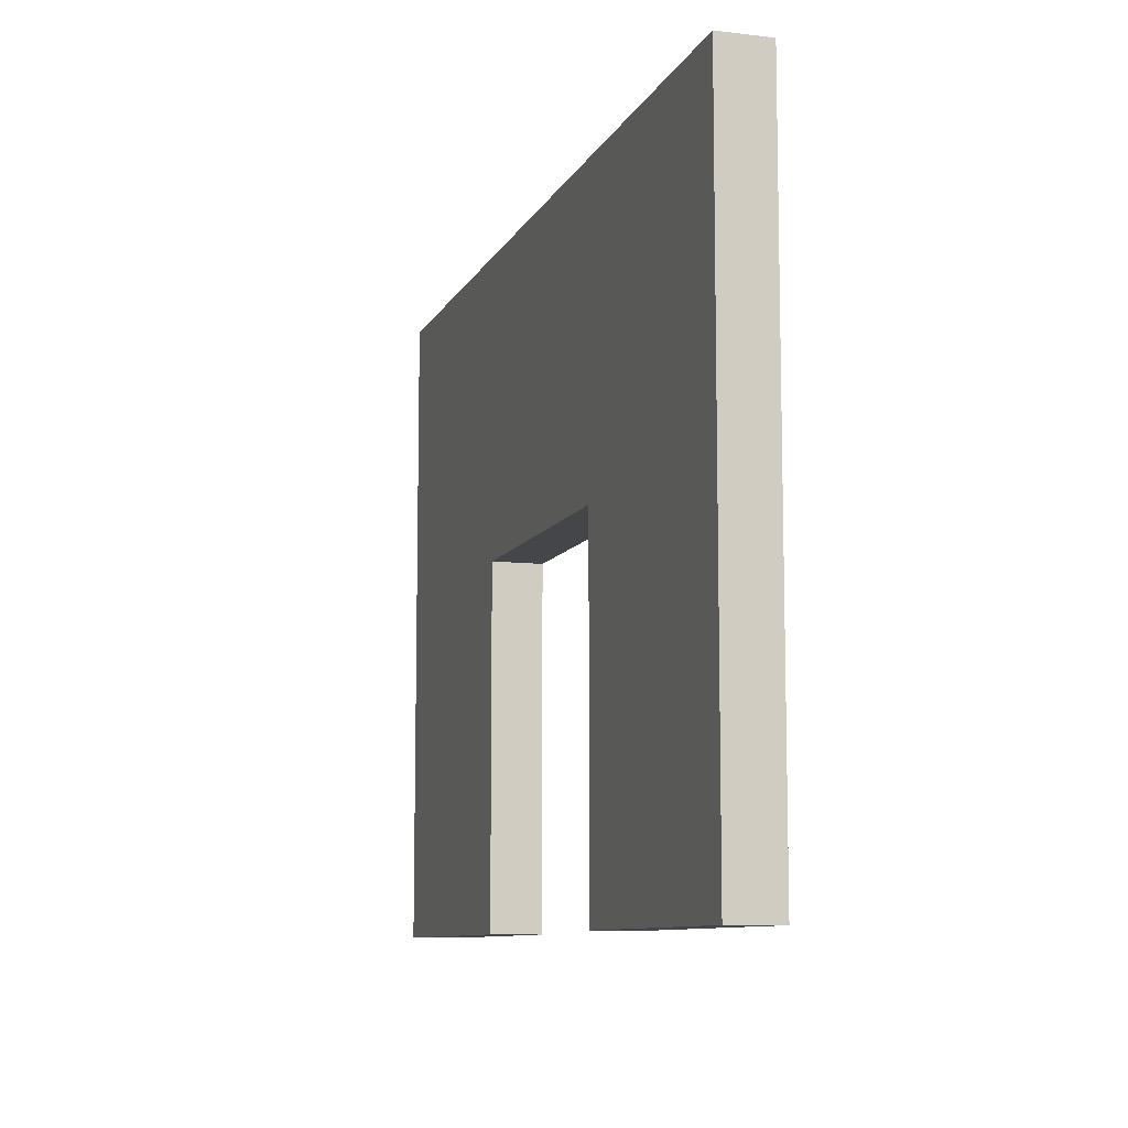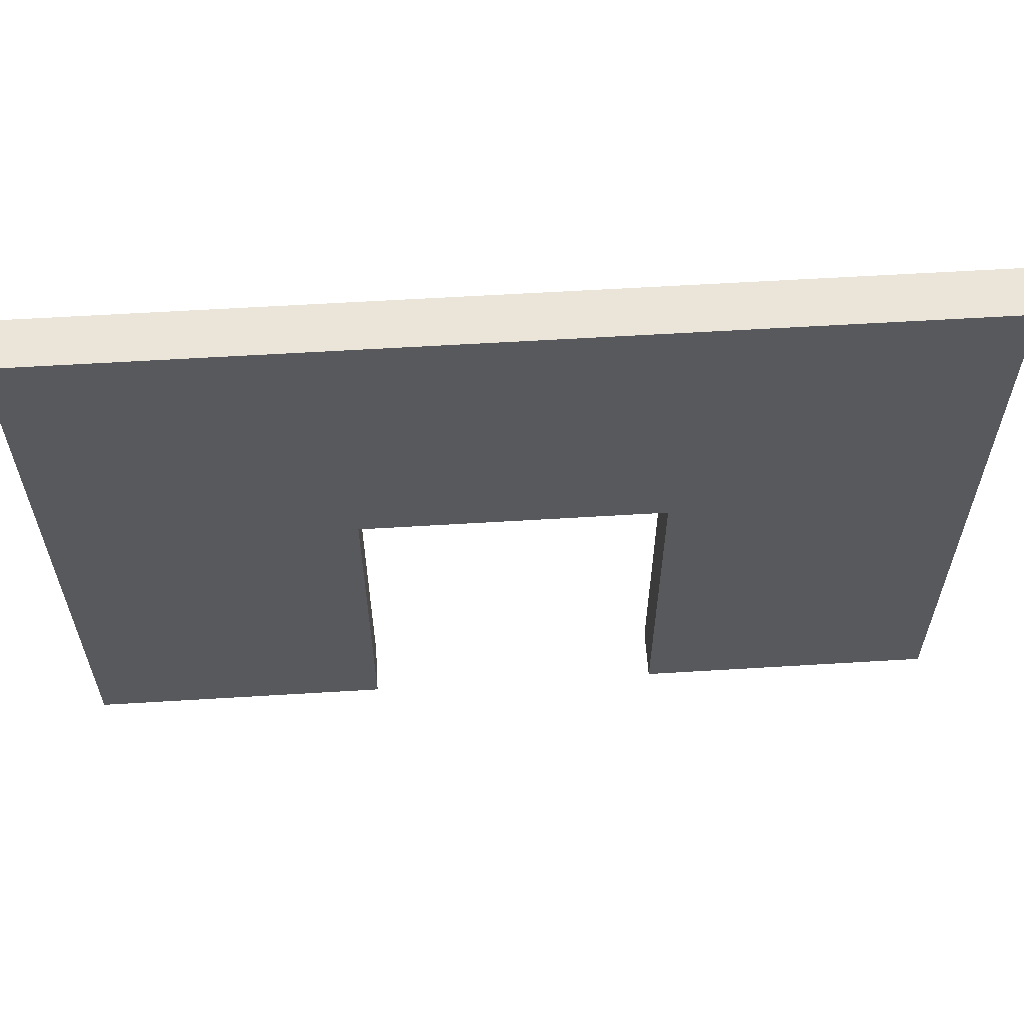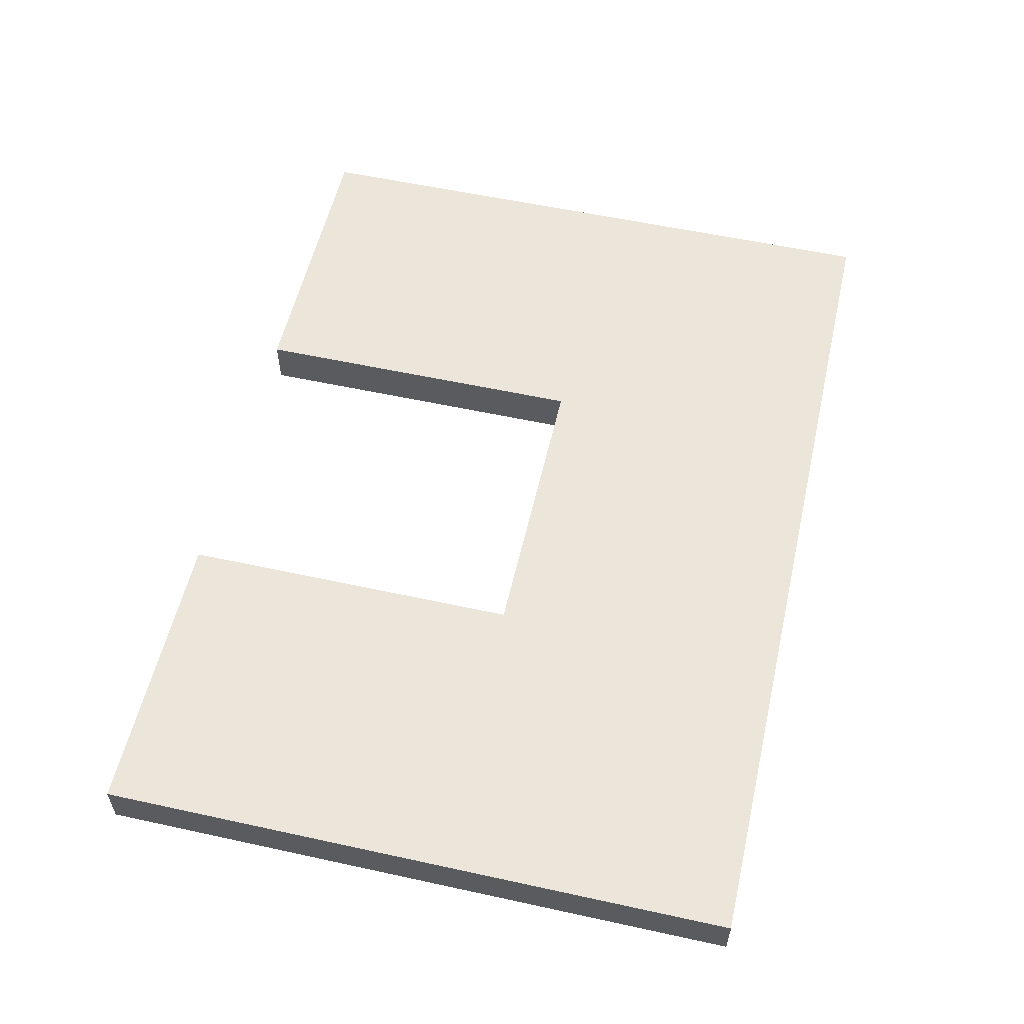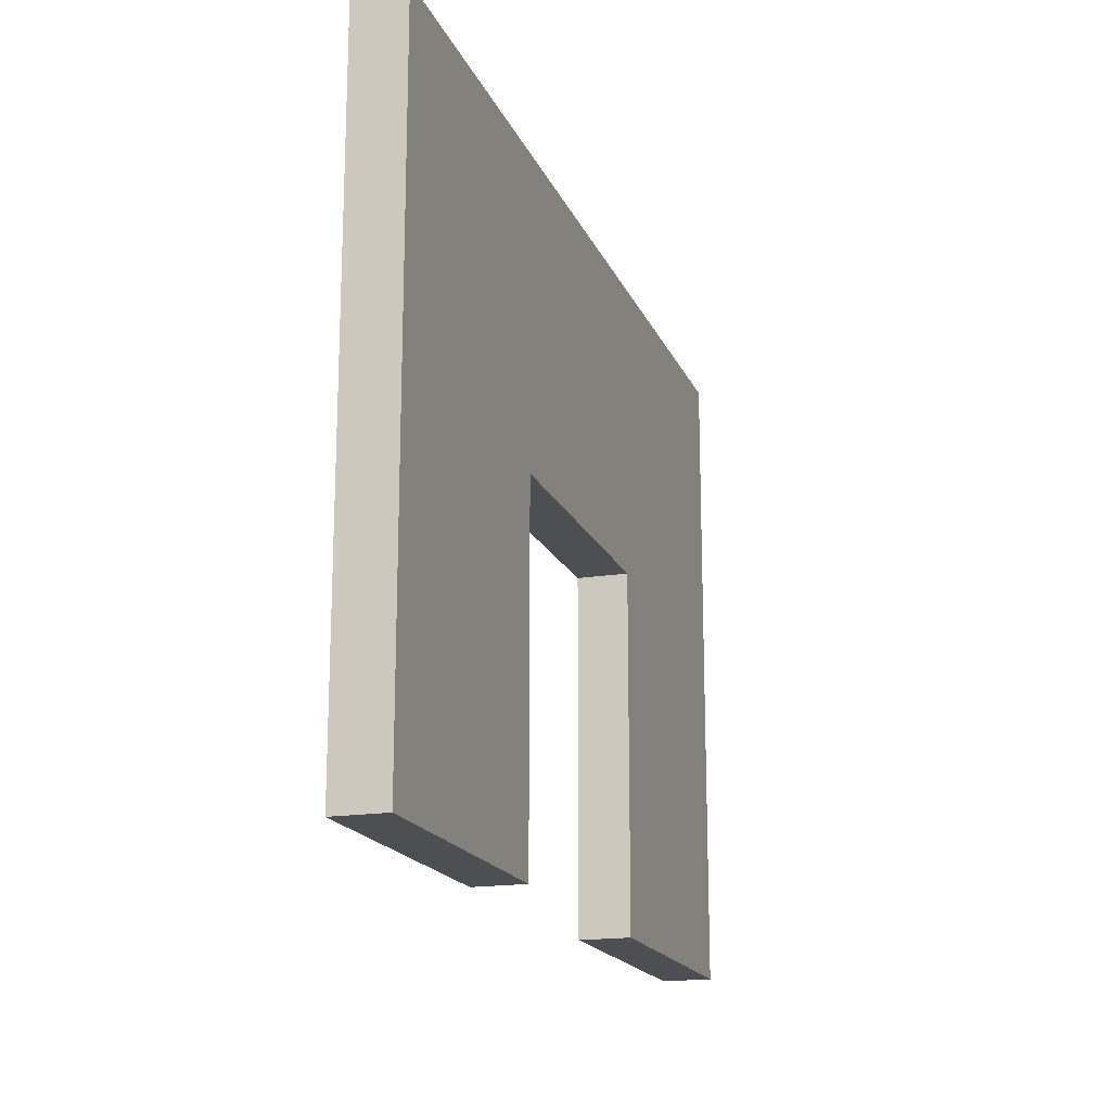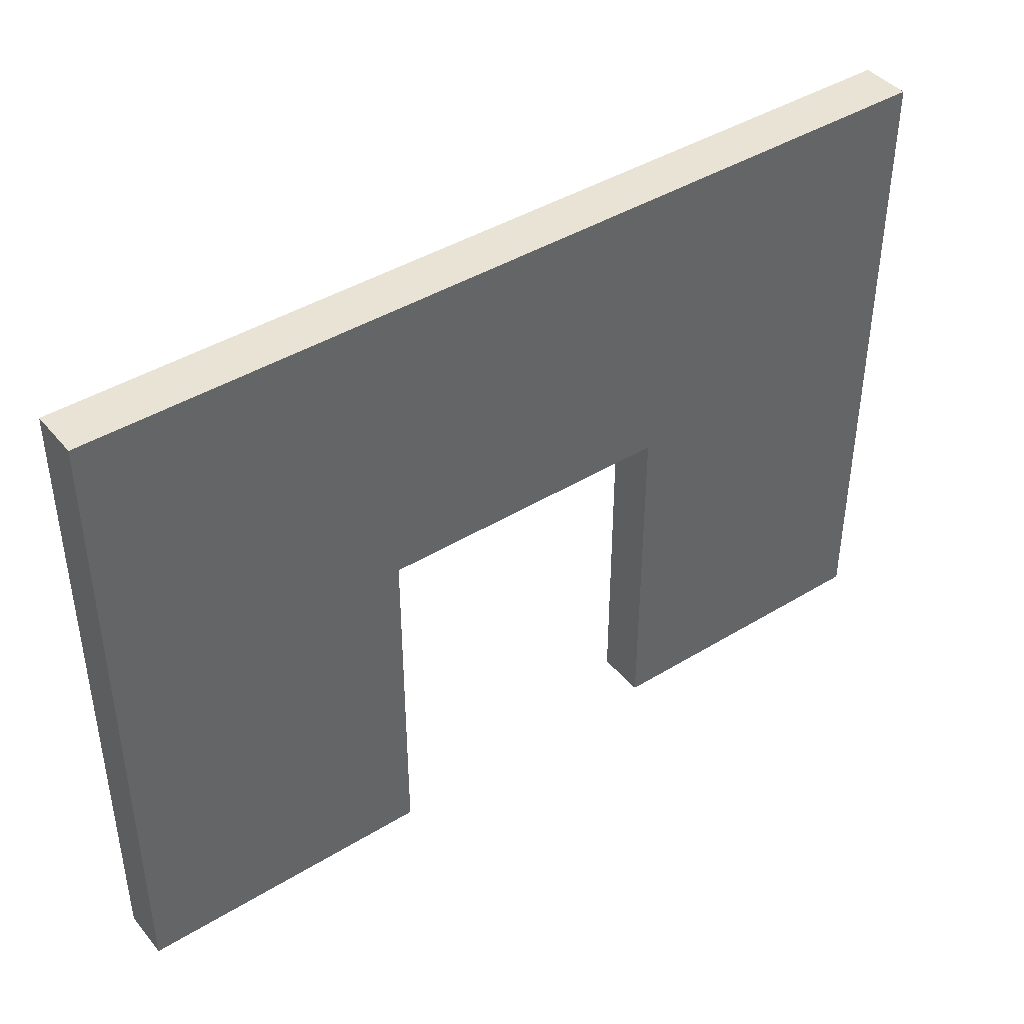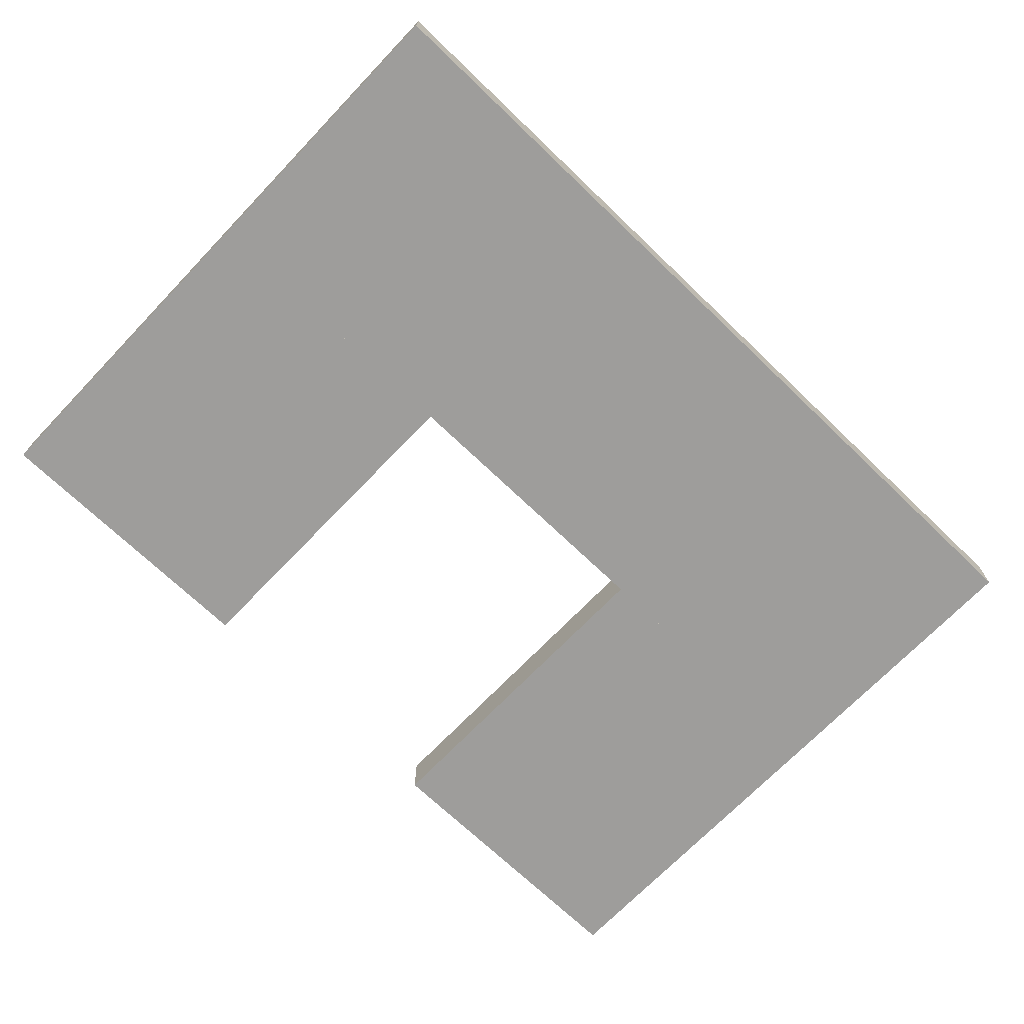
<metadata>
{"format":"obj","ext":"obj","renderer":"f3d","projection":"perspective","resolution":1024,"background":"white","views":[{"elev":-9.4,"azim":72.8,"up":"+Z"},{"elev":59.3,"azim":176.4,"up":"+Z"},{"elev":56.3,"azim":-77.1,"up":"+Y"},{"elev":-17.7,"azim":-72.4,"up":"+Z"},{"elev":42.3,"azim":143.8,"up":"+Z"},{"elev":-70.5,"azim":-43.8,"up":"+Y"}]}
</metadata>
<code>
v 0 0 0
v 0.6 0 0
v 0 0 0.7
v 0.6 0 0.7
v 0 0.1 0
v 0.6 0.1 0
v 0 0.1 0.7
v 0.6 0.1 0.7
v 1.2 0 0
v 1.8 0 0
v 1.2 0 0.7
v 1.8 0 0.7
v 1.2 0.1 0
v 1.8 0.1 0
v 1.2 0.1 0.7
v 1.8 0.1 0.7
v 1.8 0 0.7
v 0 0 1.3
v 1.8 0 1.3
v 1.8 0.1 0.7
v 0 0.1 1.3
v 1.8 0.1 1.3
f 5 8 6
f 5 7 8
f 1 3 5
f 3 7 5
f 1 2 3
f 2 4 3
f 2 6 8
f 2 8 4
f 3 4 8
f 3 8 7
f 1 5 2
f 2 5 6
f 13 16 14
f 13 15 16
f 9 11 13
f 11 15 13
f 9 10 11
f 10 12 11
f 10 14 16
f 10 16 12
f 11 12 16
f 11 16 15
f 9 13 10
f 10 13 14
f 7 22 20
f 7 21 22
f 3 18 7
f 18 21 7
f 3 17 18
f 17 19 18
f 17 20 22
f 17 22 19
f 18 19 22
f 18 22 21
f 3 7 17
f 17 7 20

</code>
